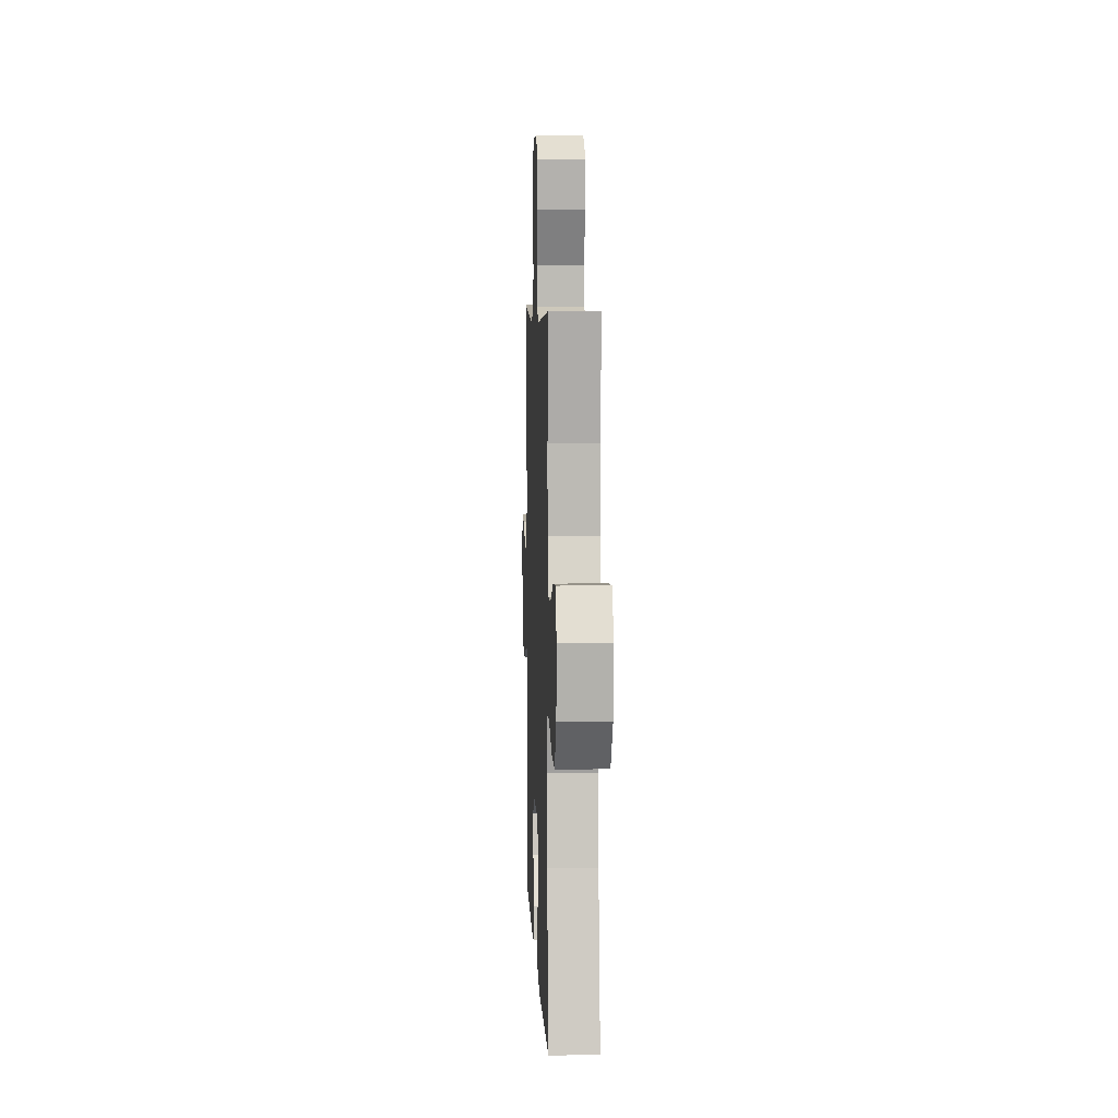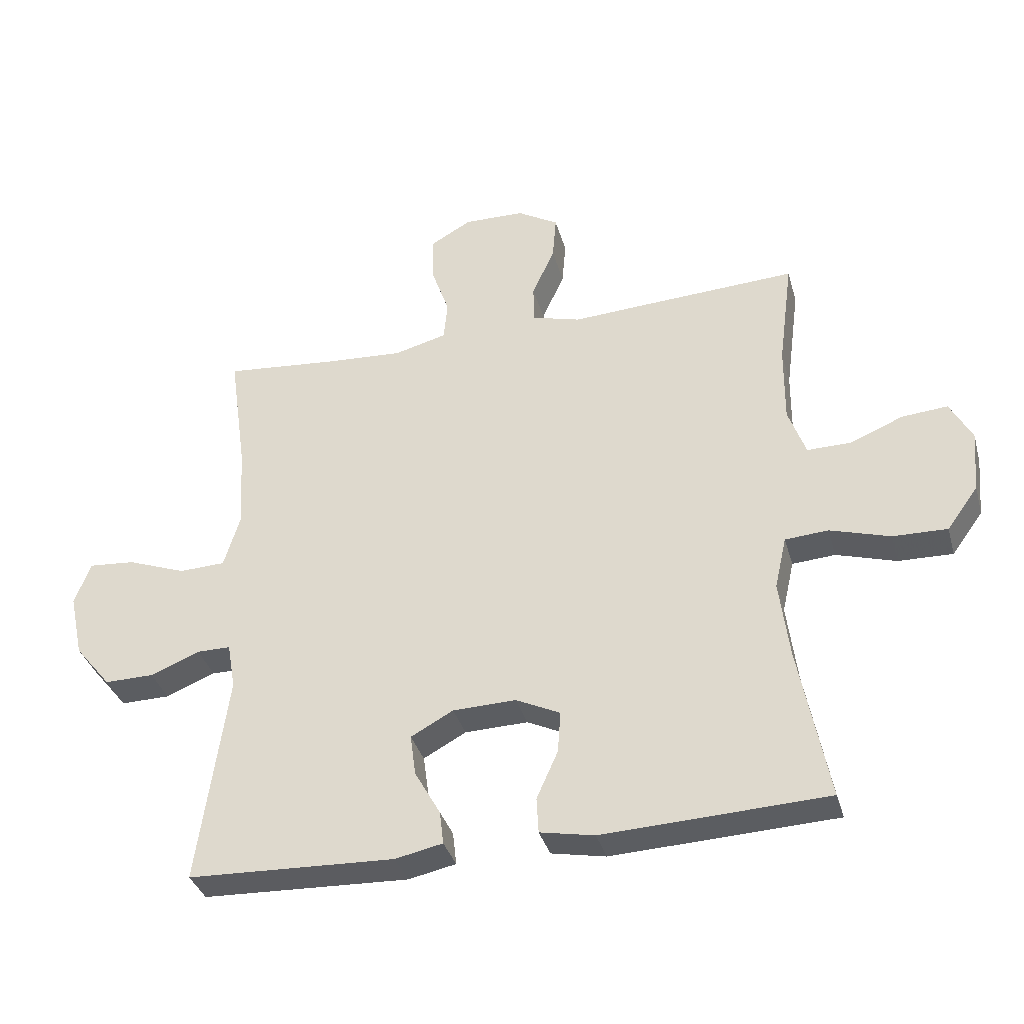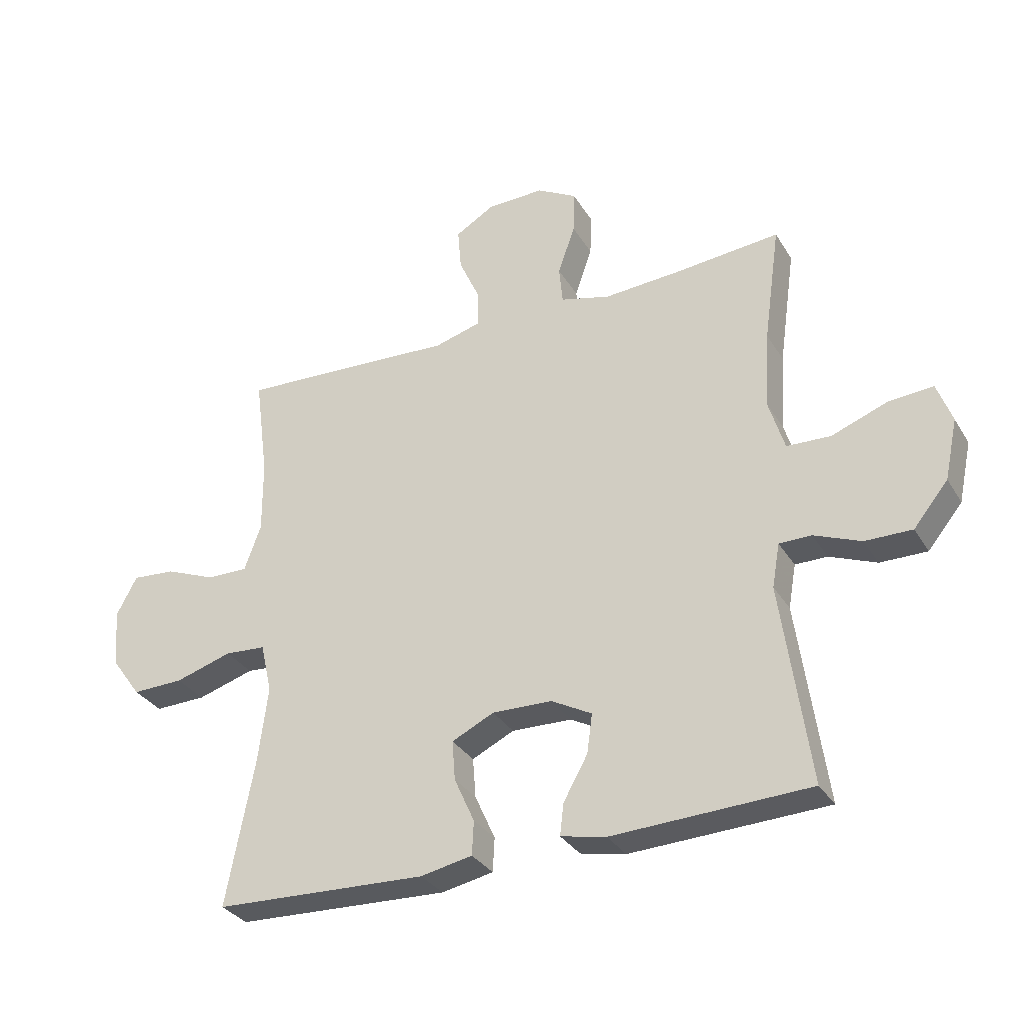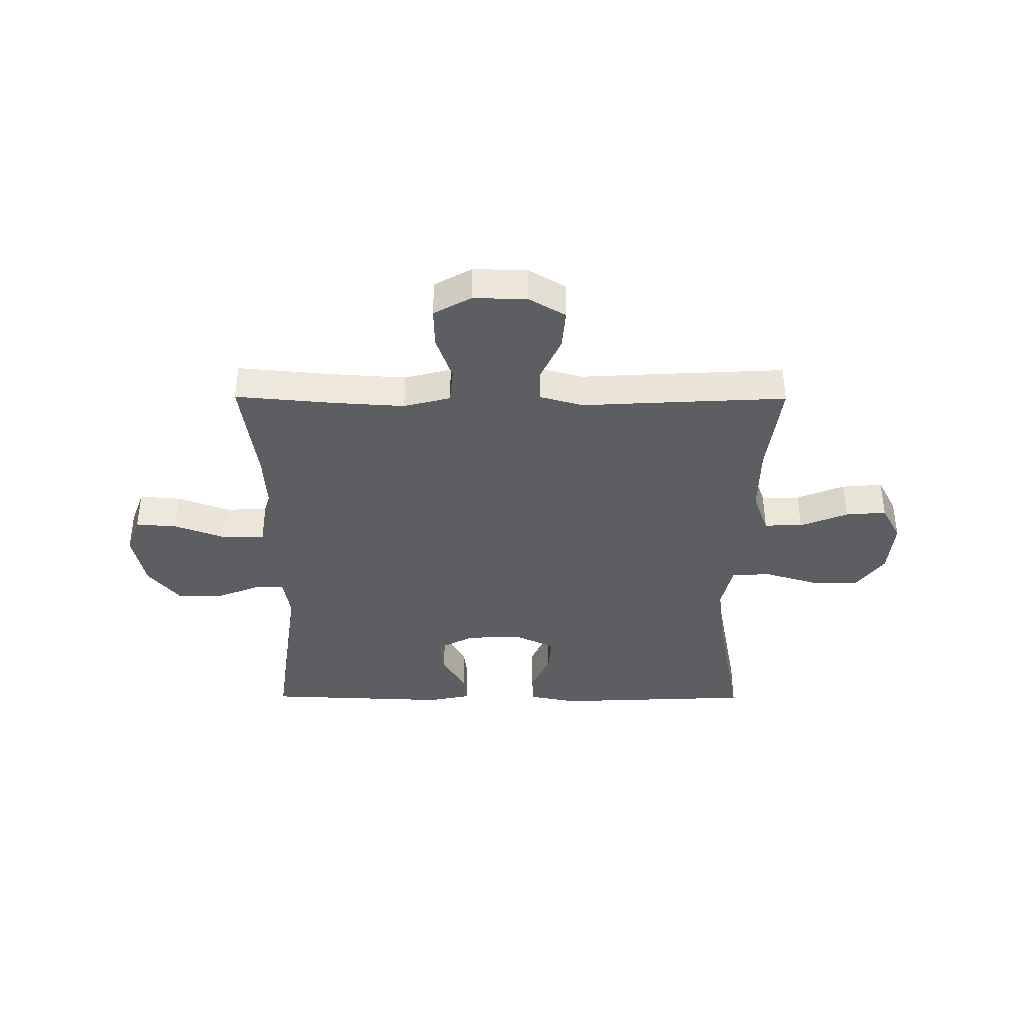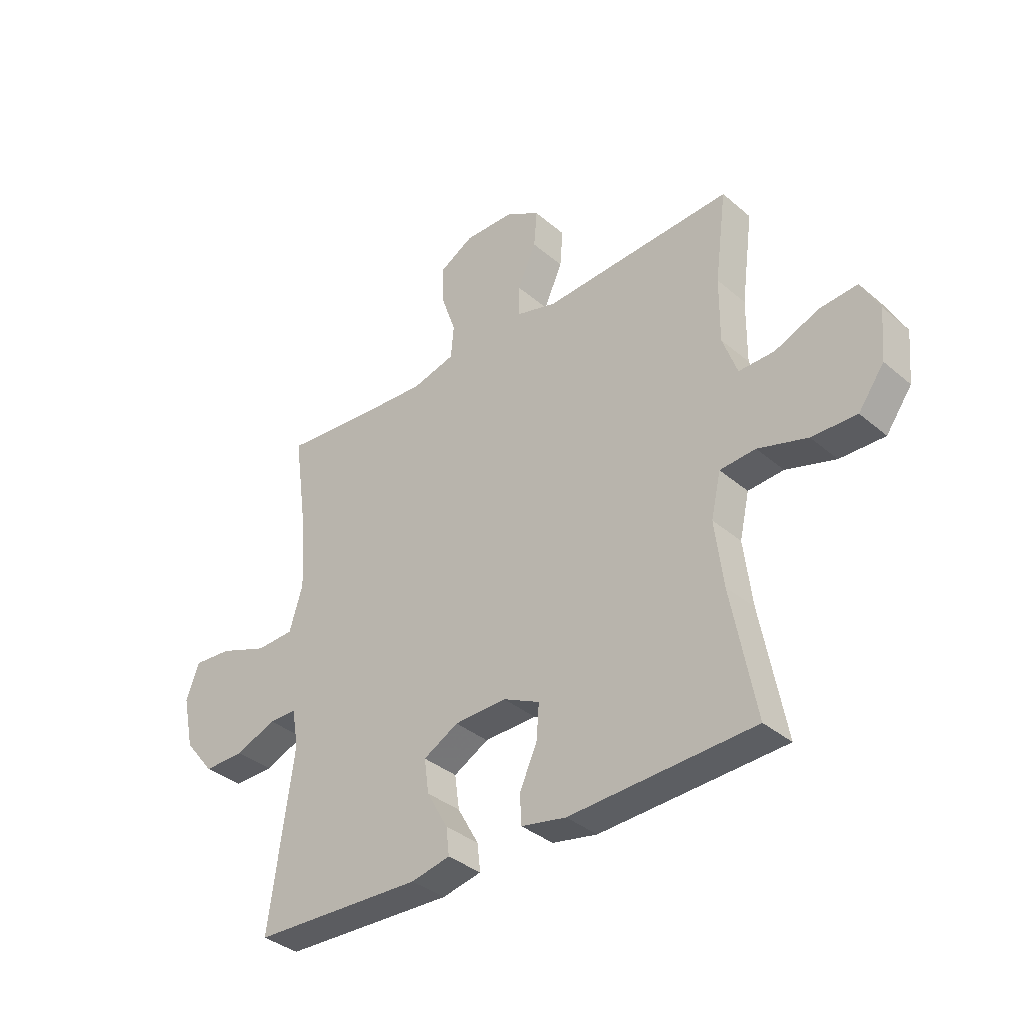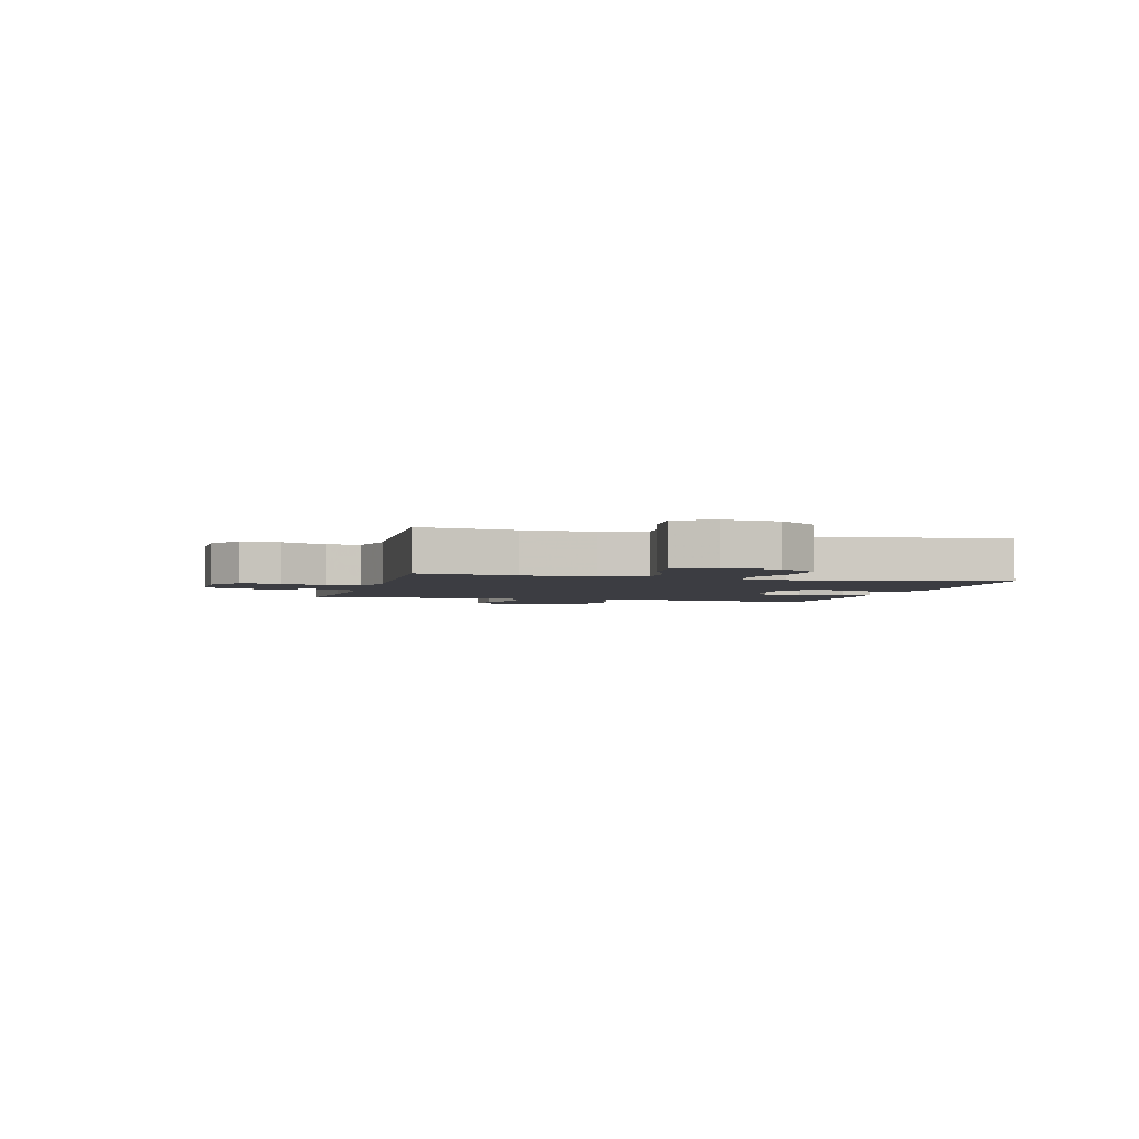
<metadata>
{"format":"obj","ext":"obj","renderer":"f3d","projection":"perspective","resolution":1024,"background":"white","views":[{"elev":6.2,"azim":87.6,"up":"+Z"},{"elev":-35.6,"azim":15.2,"up":"+Z"},{"elev":-32.1,"azim":-153.5,"up":"+Z"},{"elev":-38.2,"azim":-0.3,"up":"+Y"},{"elev":-36.1,"azim":42.1,"up":"+Z"},{"elev":-2.9,"azim":75.0,"up":"+Y"}]}
</metadata>
<code>
v -0.5 0.07 -0.5
v -0.453 0.07 -0.162
v -0.466 0.07 -0.088
v -0.52 0.07 -0.088
v -0.599 0.07 -0.12
v -0.678 0.07 -0.121
v -0.736 0.07 -0.05
v -0.758 0.07 0.052
v -0.733 0.07 0.121
v -0.658 0.07 0.115
v -0.564 0.07 0.08
v -0.49 0.07 0.083
v -0.464 0.07 0.169
v -0.472 0.07 0.302
v -0.5 0.07 0.5
v -0.323 0.07 0.484
v -0.194 0.07 0.476
v -0.11 0.07 0.498
v -0.104 0.07 0.562
v -0.133 0.07 0.645
v -0.135 0.07 0.718
v -0.068 0.07 0.756
v 0.029 0.07 0.754
v 0.095 0.07 0.715
v 0.089 0.07 0.643
v 0.053 0.07 0.563
v 0.053 0.07 0.502
v 0.132 0.07 0.48
v 0.255 0.07 0.487
v 0.5 0.07 0.5
v 0.477 0.07 0.326
v 0.476 0.07 0.202
v 0.504 0.07 0.124
v 0.573 0.07 0.125
v 0.659 0.07 0.16
v 0.732 0.07 0.166
v 0.767 0.07 0.1
v 0.758 0.07 0.001
v 0.708 0.07 -0.068
v 0.621 0.07 -0.066
v 0.525 0.07 -0.037
v 0.456 0.07 -0.042
v 0.437 0.07 -0.126
v 0.453 0.07 -0.253
v 0.5 0.07 -0.5
v 0.142 0.07 -0.516
v 0.055 0.07 -0.499
v 0.052 0.07 -0.442
v 0.086 0.07 -0.366
v 0.091 0.07 -0.299
v 0.02 0.07 -0.265
v -0.081 0.07 -0.268
v -0.149 0.07 -0.305
v -0.14 0.07 -0.371
v -0.099 0.07 -0.444
v -0.093 0.07 -0.497
v -0.169 0.07 -0.513
v -0.5 0 -0.5
v -0.453 0 -0.162
v -0.466 0 -0.088
v -0.52 0 -0.088
v -0.599 0 -0.12
v -0.678 0 -0.121
v -0.736 0 -0.05
v -0.758 0 0.052
v -0.733 0 0.121
v -0.658 0 0.115
v -0.564 0 0.08
v -0.49 0 0.083
v -0.464 0 0.169
v -0.472 0 0.302
v -0.5 0 0.5
v -0.323 0 0.484
v -0.194 0 0.476
v -0.11 0 0.498
v -0.104 0 0.562
v -0.133 0 0.645
v -0.135 0 0.718
v -0.068 0 0.756
v 0.029 0 0.754
v 0.095 0 0.715
v 0.089 0 0.643
v 0.053 0 0.563
v 0.053 0 0.502
v 0.132 0 0.48
v 0.255 0 0.487
v 0.5 0 0.5
v 0.477 0 0.326
v 0.476 0 0.202
v 0.504 0 0.124
v 0.573 0 0.125
v 0.659 0 0.16
v 0.732 0 0.166
v 0.767 0 0.1
v 0.758 0 0.001
v 0.708 0 -0.068
v 0.621 0 -0.066
v 0.525 0 -0.037
v 0.456 0 -0.042
v 0.437 0 -0.126
v 0.453 0 -0.253
v 0.5 0 -0.5
v 0.142 0 -0.516
v 0.055 0 -0.499
v 0.052 0 -0.442
v 0.086 0 -0.366
v 0.091 0 -0.299
v 0.02 0 -0.265
v -0.081 0 -0.268
v -0.149 0 -0.305
v -0.14 0 -0.371
v -0.099 0 -0.444
v -0.093 0 -0.497
v -0.169 0 -0.513
f 57 1 2
f 56 57 2
f 55 56 2
f 54 55 2
f 53 54 2 3
f 52 53 3
f 51 52 3
f 47 48 49
f 46 47 49
f 45 46 49
f 44 45 49
f 43 44 49 50
f 42 43 50 51
f 39 40 41
f 38 39 41
f 37 38 41
f 36 37 41
f 35 36 41
f 34 35 41
f 33 34 41 42
f 42 51 3
f 33 42 3
f 32 33 3
f 28 29 30 31
f 32 3 4
f 31 32 4
f 28 31 4
f 27 28 4
f 24 25 26
f 23 24 26
f 22 23 26
f 21 22 26
f 20 21 26
f 19 20 26
f 18 19 26 27
f 14 15 16
f 13 14 16 17
f 18 27 4
f 17 18 4
f 13 17 4
f 12 13 4
f 8 9 10 11
f 8 11 12
f 7 8 12
f 6 7 12
f 5 6 12
f 4 5 12
f 59 58 114
f 59 114 113
f 59 113 112
f 59 112 111
f 60 59 111 110
f 60 110 109
f 60 109 108
f 106 105 104
f 106 104 103
f 106 103 102
f 106 102 101
f 107 106 101 100
f 108 107 100 99
f 98 97 96
f 98 96 95
f 98 95 94
f 98 94 93
f 98 93 92
f 98 92 91
f 99 98 91 90
f 60 108 99
f 60 99 90
f 60 90 89
f 88 87 86 85
f 61 60 89
f 61 89 88
f 61 88 85
f 61 85 84
f 83 82 81
f 83 81 80
f 83 80 79
f 83 79 78
f 83 78 77
f 83 77 76
f 84 83 76 75
f 73 72 71
f 74 73 71 70
f 61 84 75
f 61 75 74
f 61 74 70
f 61 70 69
f 68 67 66 65
f 69 68 65
f 69 65 64
f 69 64 63
f 69 63 62
f 69 62 61
f 1 58 59 2
f 2 59 60 3
f 3 60 61 4
f 4 61 62 5
f 5 62 63 6
f 6 63 64 7
f 7 64 65 8
f 8 65 66 9
f 9 66 67 10
f 10 67 68 11
f 11 68 69 12
f 12 69 70 13
f 13 70 71 14
f 14 71 72 15
f 15 72 73 16
f 16 73 74 17
f 17 74 75 18
f 18 75 76 19
f 19 76 77 20
f 20 77 78 21
f 21 78 79 22
f 22 79 80 23
f 23 80 81 24
f 24 81 82 25
f 25 82 83 26
f 26 83 84 27
f 27 84 85 28
f 28 85 86 29
f 29 86 87 30
f 30 87 88 31
f 31 88 89 32
f 32 89 90 33
f 33 90 91 34
f 34 91 92 35
f 35 92 93 36
f 36 93 94 37
f 37 94 95 38
f 38 95 96 39
f 39 96 97 40
f 40 97 98 41
f 41 98 99 42
f 42 99 100 43
f 43 100 101 44
f 44 101 102 45
f 45 102 103 46
f 46 103 104 47
f 47 104 105 48
f 48 105 106 49
f 49 106 107 50
f 50 107 108 51
f 51 108 109 52
f 52 109 110 53
f 53 110 111 54
f 54 111 112 55
f 55 112 113 56
f 56 113 114 57
f 57 114 58 1

</code>
